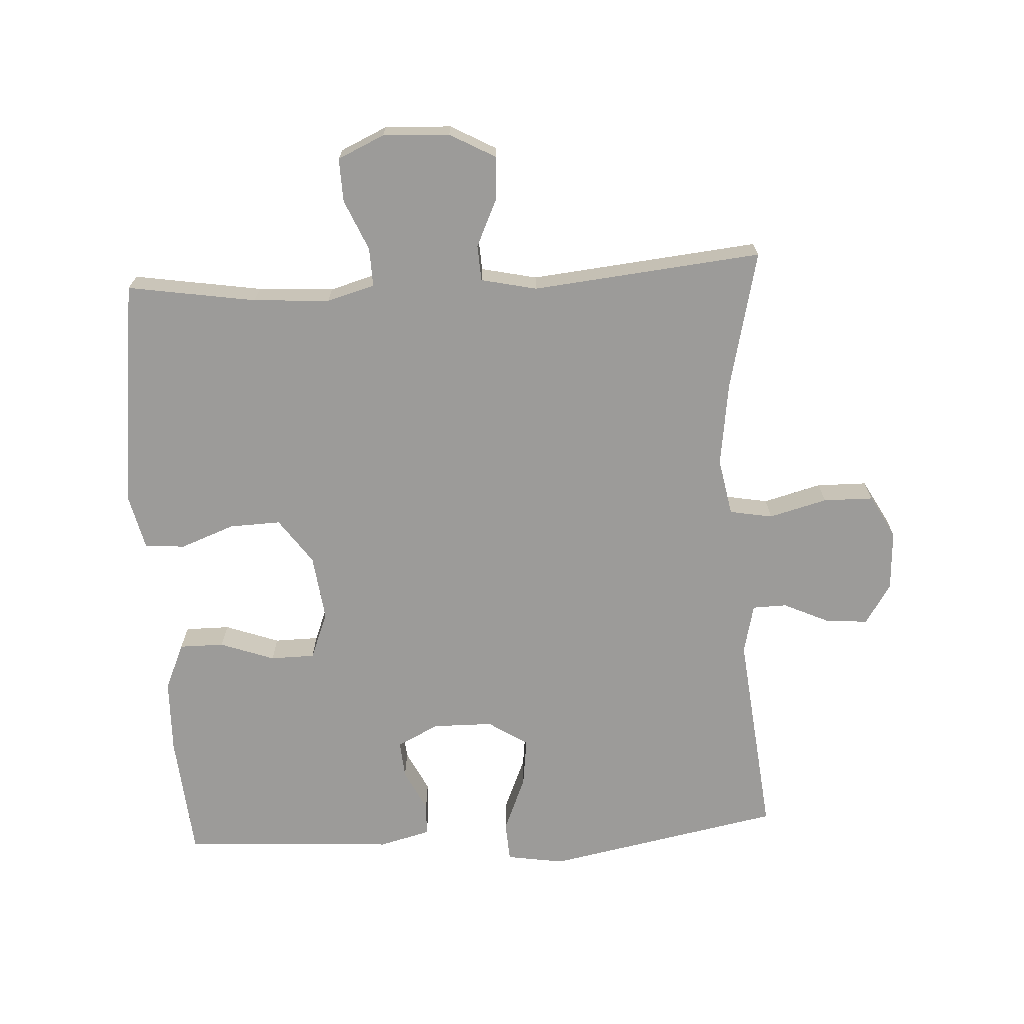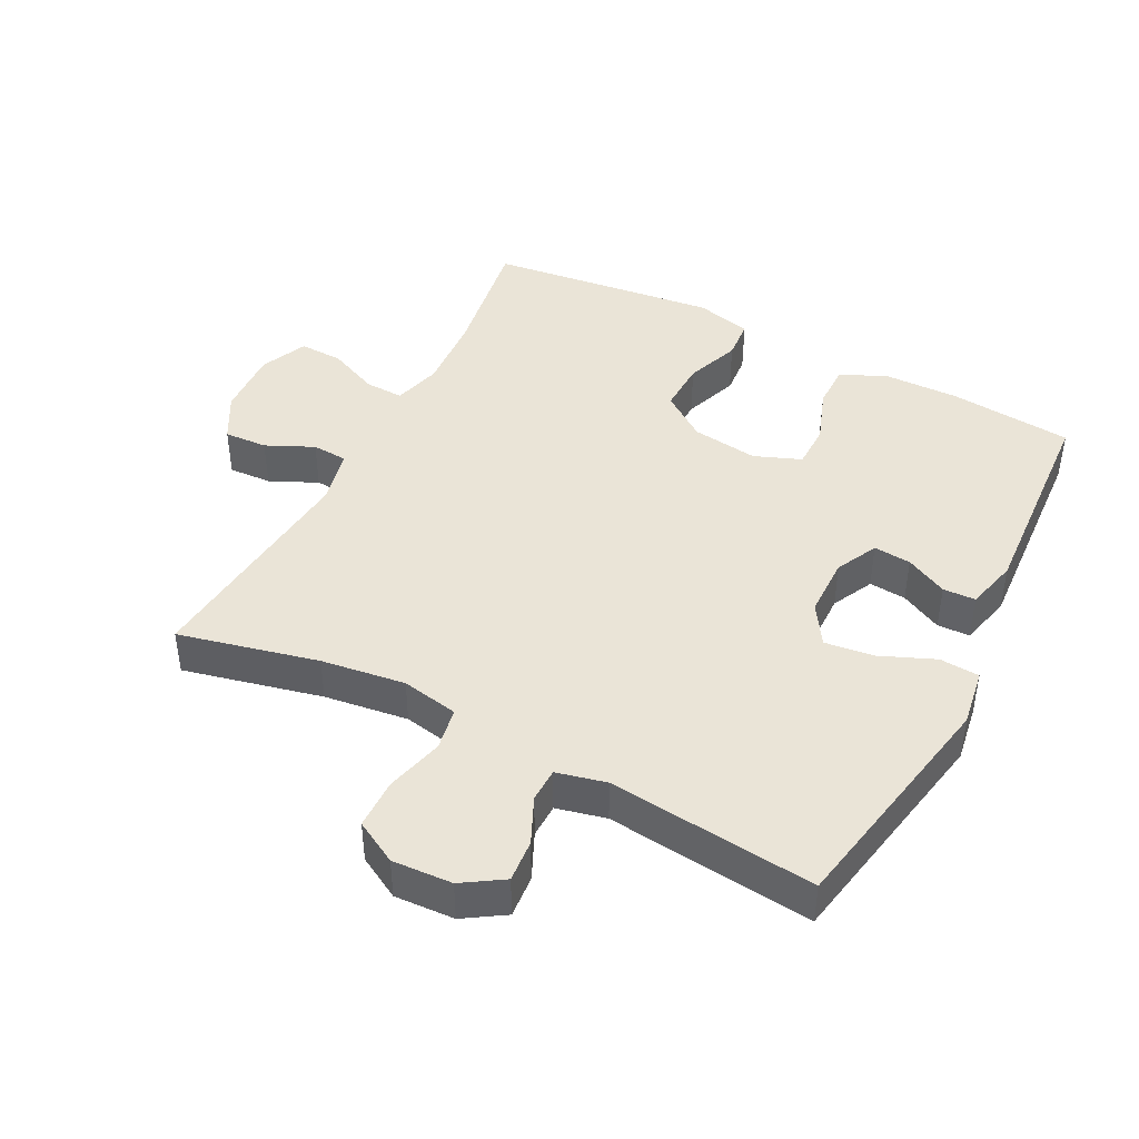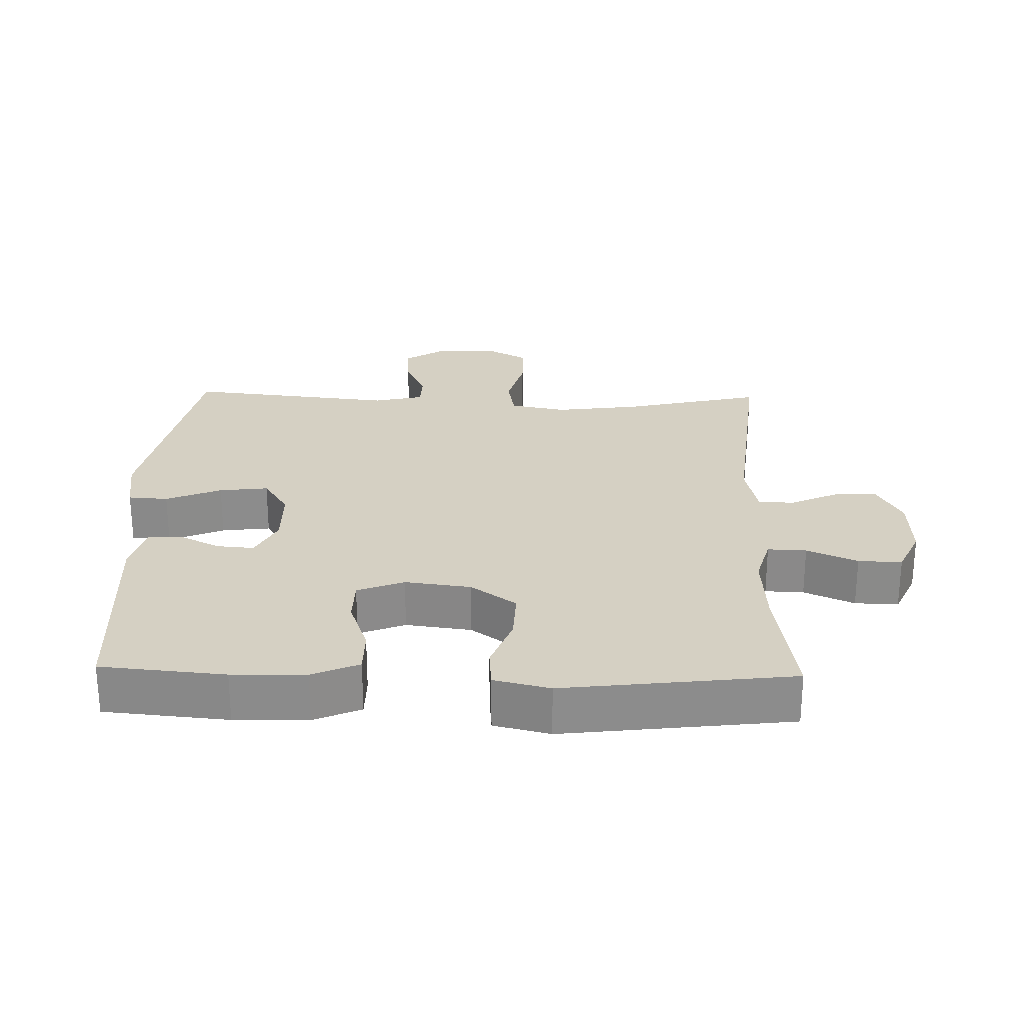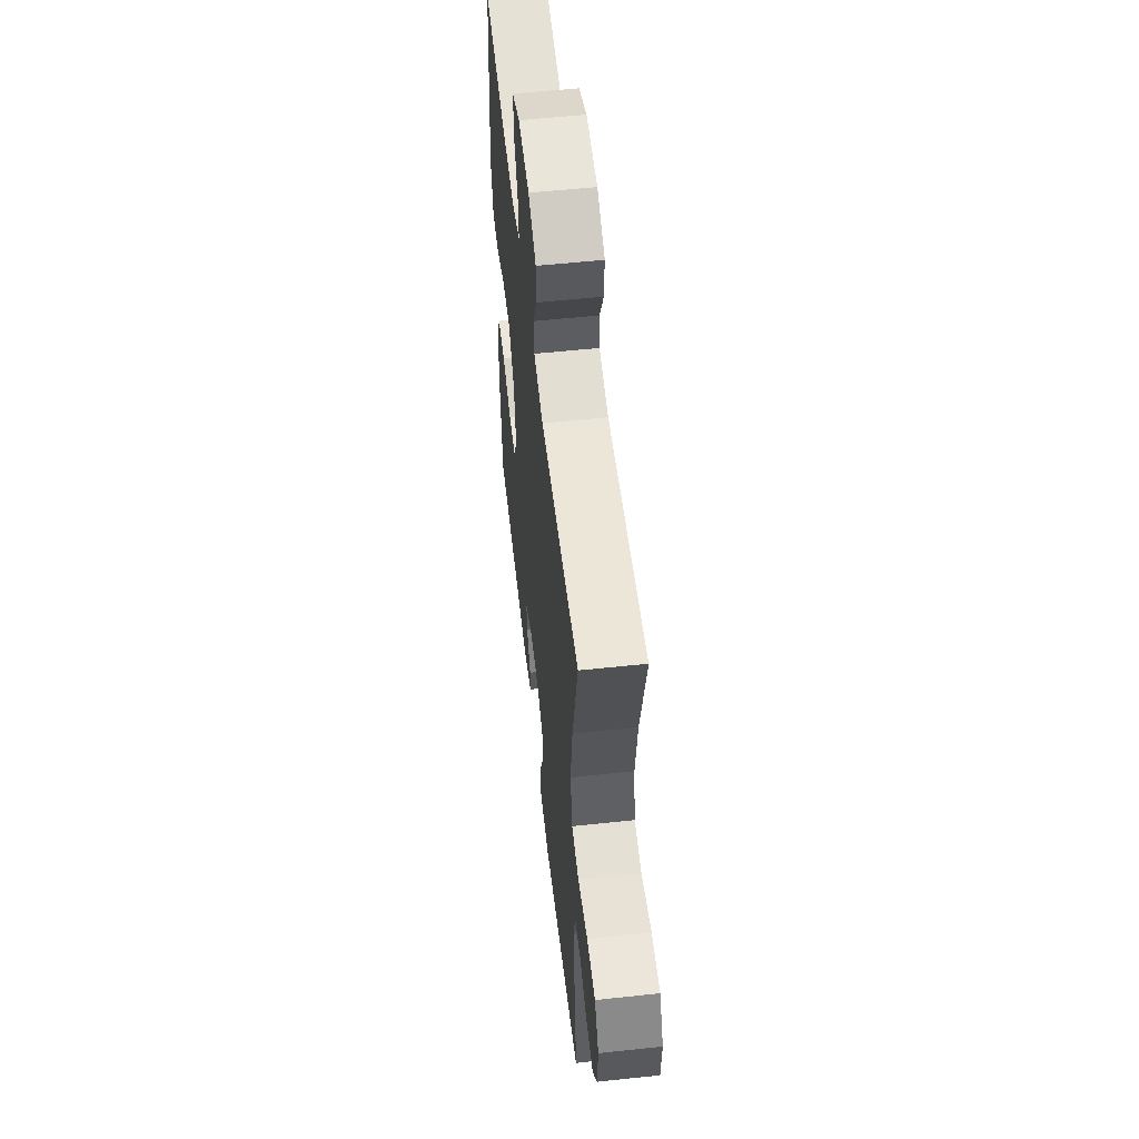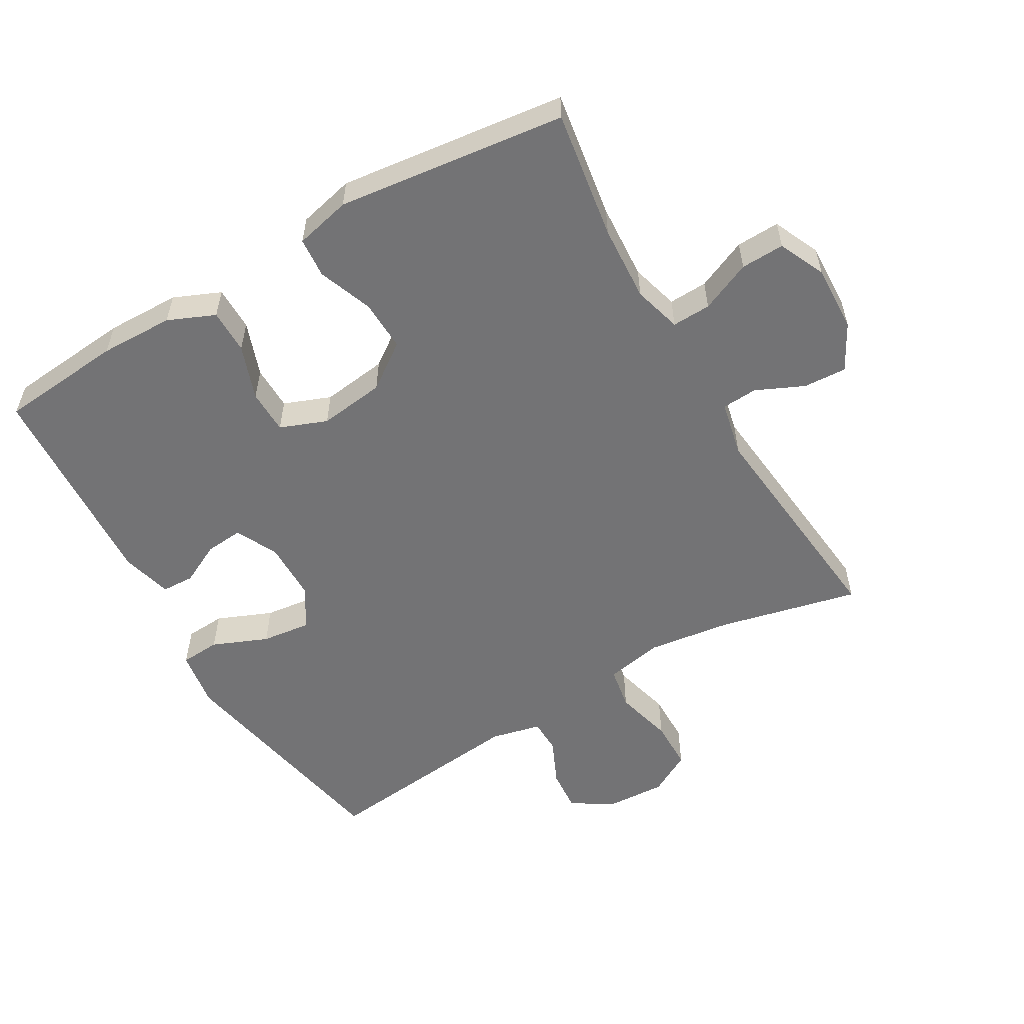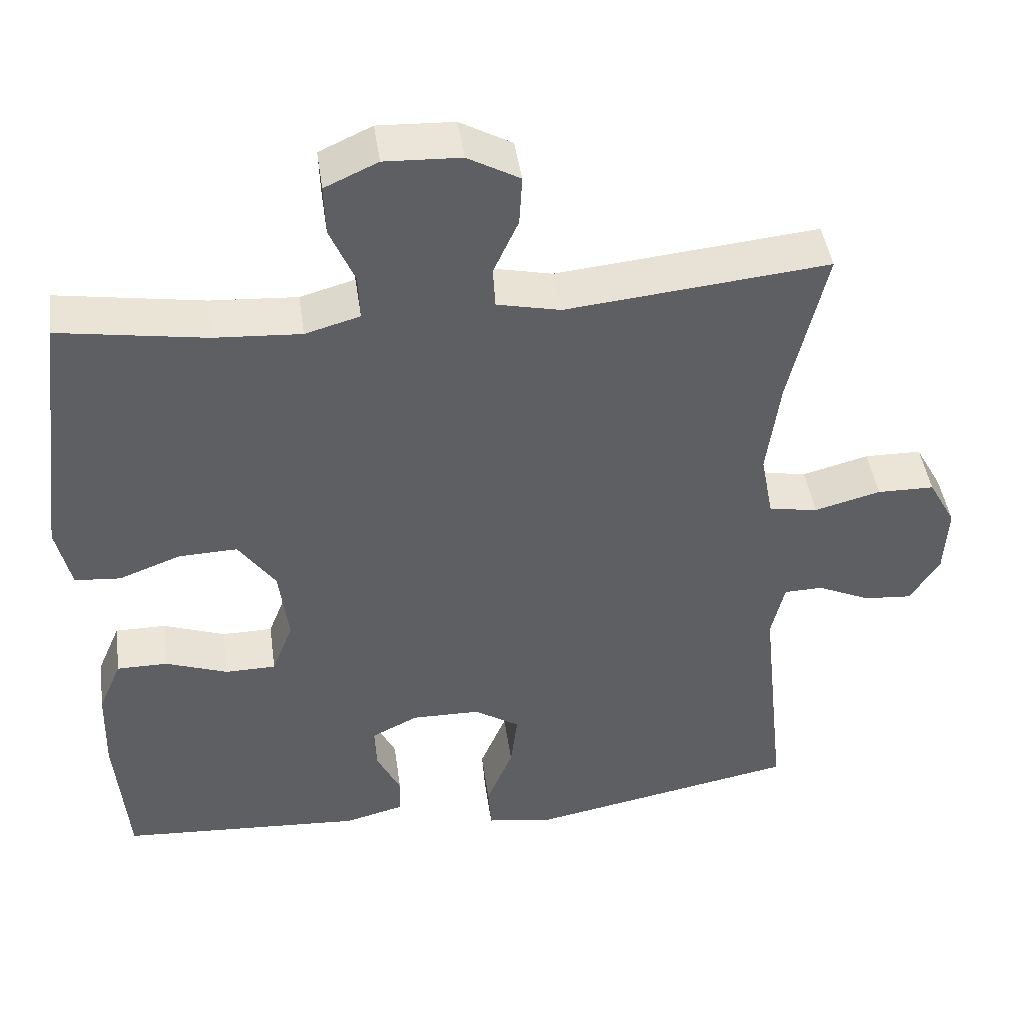
<metadata>
{"format":"obj","ext":"obj","renderer":"f3d","projection":"perspective","resolution":1024,"background":"white","views":[{"elev":-69.9,"azim":3.1,"up":"+Y"},{"elev":43.9,"azim":117.2,"up":"+Y"},{"elev":26.2,"azim":-88.5,"up":"+Y"},{"elev":56.0,"azim":83.6,"up":"+Z"},{"elev":-56.0,"azim":-59.8,"up":"+Y"},{"elev":44.1,"azim":-7.9,"up":"+Z"}]}
</metadata>
<code>
o path1912
v -0.5704 0.0375 0.1281
v -0.5499 0.0375 0.04177
v -0.4881 0.0375 0.03686
v -0.4043 0.0375 0.06837
v -0.3256 0.0375 0.0712
v -0.2755 0.0375 0.001363
v -0.2623 0.0375 -0.1005
v -0.2905 0.0375 -0.1726
v -0.3588 0.0375 -0.1737
v -0.4425 0.0375 -0.1438
v -0.5112 0.0375 -0.1438
v -0.5422 0.0375 -0.216
v -0.5448 0.0375 -0.3296
v -0.5274 0.0375 -0.5208
v -0.1989 0.0375 -0.5404
v -0.1198 0.0375 -0.52
v -0.1176 0.0375 -0.4699
v -0.1498 0.0375 -0.4054
v -0.1546 0.0375 -0.3479
v -0.09064 0.0375 -0.3158
v 0.002121 0.0375 -0.3168
v 0.06347 0.0375 -0.3557
v 0.05414 0.0375 -0.4312
v 0.01871 0.0375 -0.5162
v 0.02274 0.0375 -0.5774
v 0.1112 0.0375 -0.5912
v 0.4745 0.0375 -0.5208
v 0.4407 0.0375 -0.2012
v 0.4588 0.0375 -0.1246
v 0.5113 0.0375 -0.1232
v 0.5818 0.0375 -0.1553
v 0.6472 0.0375 -0.1605
v 0.687 0.0375 -0.09802
v 0.6921 0.0375 -0.005366
v 0.6558 0.0375 0.06024
v 0.5786 0.0375 0.06112
v 0.4892 0.0375 0.03748
v 0.4234 0.0375 0.04904
v 0.4067 0.0375 0.1367
v 0.4242 0.0375 0.2664
v 0.4745 0.0375 0.4809
v 0.1202 0.0375 0.4446
v 0.03442 0.0375 0.4633
v 0.03123 0.0375 0.5182
v 0.06472 0.0375 0.5914
v 0.06854 0.0375 0.6579
v -0.001984 0.0375 0.6966
v -0.1049 0.0375 0.7009
v -0.1764 0.0375 0.6682
v -0.1741 0.0375 0.6012
v -0.1402 0.0375 0.5233
v -0.138 0.0375 0.4635
v -0.2117 0.0375 0.4427
v -0.3291 0.0375 0.4499
v -0.5274 0.0375 0.4809
v -0.5704 -0.0375 0.1281
v -0.5499 -0.0375 0.04177
v -0.4881 -0.0375 0.03686
v -0.4043 -0.0375 0.06837
v -0.3256 -0.0375 0.0712
v -0.2755 -0.0375 0.001363
v -0.2623 -0.0375 -0.1005
v -0.2905 -0.0375 -0.1726
v -0.3588 -0.0375 -0.1737
v -0.4425 -0.0375 -0.1438
v -0.5112 -0.0375 -0.1438
v -0.5422 -0.0375 -0.216
v -0.5448 -0.0375 -0.3296
v -0.5274 -0.0375 -0.5208
v -0.1989 -0.0375 -0.5404
v -0.1198 -0.0375 -0.52
v -0.1176 -0.0375 -0.4699
v -0.1498 -0.0375 -0.4054
v -0.1546 -0.0375 -0.3479
v -0.09064 -0.0375 -0.3158
v 0.002121 -0.0375 -0.3168
v 0.06347 -0.0375 -0.3557
v 0.05414 -0.0375 -0.4312
v 0.01871 -0.0375 -0.5162
v 0.02274 -0.0375 -0.5774
v 0.1112 -0.0375 -0.5912
v 0.4745 -0.0375 -0.5208
v 0.4407 -0.0375 -0.2012
v 0.4588 -0.0375 -0.1246
v 0.5113 -0.0375 -0.1232
v 0.5818 -0.0375 -0.1553
v 0.6472 -0.0375 -0.1605
v 0.687 -0.0375 -0.09802
v 0.6921 -0.0375 -0.005366
v 0.6558 -0.0375 0.06024
v 0.5786 -0.0375 0.06112
v 0.4892 -0.0375 0.03748
v 0.4234 -0.0375 0.04904
v 0.4067 -0.0375 0.1367
v 0.4242 -0.0375 0.2664
v 0.4745 -0.0375 0.4809
v 0.1202 -0.0375 0.4446
v 0.03442 -0.0375 0.4633
v 0.03123 -0.0375 0.5182
v 0.06472 -0.0375 0.5914
v 0.06854 -0.0375 0.6579
v -0.001984 -0.0375 0.6966
v -0.1049 -0.0375 0.7009
v -0.1764 -0.0375 0.6682
v -0.1741 -0.0375 0.6012
v -0.1402 -0.0375 0.5233
v -0.138 -0.0375 0.4635
v -0.2117 -0.0375 0.4427
v -0.3291 -0.0375 0.4499
v -0.5274 -0.0375 0.4809
v 0.02274 0.0375 -0.5774
v 0.02274 0.0375 -0.5774
v 0.1112 0.0375 -0.5912
v 0.01871 0.0375 -0.5162
v -0.1989 0.0375 -0.5404
v -0.1198 0.0375 -0.52
v -0.1198 0.0375 -0.52
v -0.5274 0.0375 -0.5208
v -0.5274 0.0375 -0.5208
v 0.4745 0.0375 -0.5208
v 0.4745 0.0375 -0.5208
v -0.1176 0.0375 -0.4699
v 0.05414 0.0375 -0.4312
v -0.1498 0.0375 -0.4054
v -0.5448 0.0375 -0.3296
v 0.06347 0.0375 -0.3557
v 0.06347 0.0375 -0.3557
v -0.1546 0.0375 -0.3479
v -0.1546 0.0375 -0.3479
v 0.002121 0.0375 -0.3168
v -0.09064 0.0375 -0.3158
v -0.5422 0.0375 -0.216
v 0.4407 0.0375 -0.2012
v -0.5112 0.0375 -0.1438
v -0.5112 0.0375 -0.1438
v -0.2905 0.0375 -0.1726
v -0.2905 0.0375 -0.1726
v -0.3588 0.0375 -0.1737
v 0.4588 0.0375 -0.1246
v 0.4588 0.0375 -0.1246
v -0.4425 0.0375 -0.1438
v -0.2623 0.0375 -0.1005
v 0.5818 0.0375 -0.1553
v 0.6472 0.0375 -0.1605
v 0.6472 0.0375 -0.1605
v 0.687 0.0375 -0.09802
v 0.5113 0.0375 -0.1232
v -0.2755 0.0375 0.001363
v 0.6921 0.0375 -0.005366
v 0.6558 0.0375 0.06024
v 0.6558 0.0375 0.06024
v -0.3256 0.0375 0.0712
v -0.5499 0.0375 0.04177
v -0.5499 0.0375 0.04177
v -0.4881 0.0375 0.03686
v -0.4043 0.0375 0.06837
v 0.4892 0.0375 0.03748
v 0.4234 0.0375 0.04904
v 0.4234 0.0375 0.04904
v 0.5786 0.0375 0.06112
v -0.5704 0.0375 0.1281
v 0.4067 0.0375 0.1367
v 0.4242 0.0375 0.2664
v -0.2117 0.0375 0.4427
v -0.3291 0.0375 0.4499
v -0.138 0.0375 0.4635
v -0.138 0.0375 0.4635
v 0.1202 0.0375 0.4446
v 0.03442 0.0375 0.4633
v 0.03442 0.0375 0.4633
v -0.5274 0.0375 0.4809
v -0.5274 0.0375 0.4809
v 0.4745 0.0375 0.4809
v 0.4745 0.0375 0.4809
v 0.03123 0.0375 0.5182
v -0.1402 0.0375 0.5233
v 0.06472 0.0375 0.5914
v -0.1741 0.0375 0.6012
v 0.06854 0.0375 0.6579
v 0.06854 0.0375 0.6579
v -0.1764 0.0375 0.6682
v -0.1764 0.0375 0.6682
v -0.001984 0.0375 0.6966
v -0.1049 0.0375 0.7009
v 0.02274 -0.0375 -0.5774
v 0.02274 -0.0375 -0.5774
v 0.1112 -0.0375 -0.5912
v 0.01871 -0.0375 -0.5162
v -0.1989 -0.0375 -0.5404
v -0.1198 -0.0375 -0.52
v -0.1198 -0.0375 -0.52
v -0.5274 -0.0375 -0.5208
v -0.5274 -0.0375 -0.5208
v 0.4745 -0.0375 -0.5208
v 0.4745 -0.0375 -0.5208
v -0.1176 -0.0375 -0.4699
v 0.05414 -0.0375 -0.4312
v -0.1498 -0.0375 -0.4054
v -0.5448 -0.0375 -0.3296
v 0.06347 -0.0375 -0.3557
v 0.06347 -0.0375 -0.3557
v -0.1546 -0.0375 -0.3479
v -0.1546 -0.0375 -0.3479
v 0.002121 -0.0375 -0.3168
v -0.09064 -0.0375 -0.3158
v -0.5422 -0.0375 -0.216
v 0.4407 -0.0375 -0.2012
v -0.5112 -0.0375 -0.1438
v -0.5112 -0.0375 -0.1438
v -0.2905 -0.0375 -0.1726
v -0.2905 -0.0375 -0.1726
v -0.3588 -0.0375 -0.1737
v 0.4588 -0.0375 -0.1246
v 0.4588 -0.0375 -0.1246
v -0.4425 -0.0375 -0.1438
v -0.2623 -0.0375 -0.1005
v 0.5818 -0.0375 -0.1553
v 0.6472 -0.0375 -0.1605
v 0.6472 -0.0375 -0.1605
v 0.687 -0.0375 -0.09802
v 0.5113 -0.0375 -0.1232
v -0.2755 -0.0375 0.001363
v 0.6921 -0.0375 -0.005366
v 0.6558 -0.0375 0.06024
v 0.6558 -0.0375 0.06024
v -0.3256 -0.0375 0.0712
v -0.5499 -0.0375 0.04177
v -0.5499 -0.0375 0.04177
v -0.4881 -0.0375 0.03686
v -0.4043 -0.0375 0.06837
v 0.4892 -0.0375 0.03748
v 0.4234 -0.0375 0.04904
v 0.4234 -0.0375 0.04904
v 0.5786 -0.0375 0.06112
v -0.5704 -0.0375 0.1281
v 0.4067 -0.0375 0.1367
v 0.4242 -0.0375 0.2664
v -0.2117 -0.0375 0.4427
v -0.3291 -0.0375 0.4499
v -0.138 -0.0375 0.4635
v -0.138 -0.0375 0.4635
v 0.1202 -0.0375 0.4446
v 0.03442 -0.0375 0.4633
v 0.03442 -0.0375 0.4633
v -0.5274 -0.0375 0.4809
v -0.5274 -0.0375 0.4809
v 0.4745 -0.0375 0.4809
v 0.4745 -0.0375 0.4809
v 0.03123 -0.0375 0.5182
v -0.1402 -0.0375 0.5233
v 0.06472 -0.0375 0.5914
v -0.1741 -0.0375 0.6012
v 0.06854 -0.0375 0.6579
v 0.06854 -0.0375 0.6579
v -0.1764 -0.0375 0.6682
v -0.1764 -0.0375 0.6682
v -0.001984 -0.0375 0.6966
v -0.1049 -0.0375 0.7009
f 189 199 192
f 206 215 208
f 253 257 251
f 240 226 222
f 202 212 199
f 218 220 217
f 207 204 200
f 199 212 206
f 198 199 189
f 226 239 230
f 213 204 207
f 252 258 255
f 239 226 238
f 251 257 249
f 250 258 252
f 220 234 217
f 210 205 216
f 232 213 231
f 213 232 204
f 202 210 212
f 231 221 234
f 198 189 196
f 243 222 242
f 242 237 247
f 205 210 202
f 221 231 213
f 258 250 257
f 223 234 220
f 227 229 235
f 232 222 204
f 204 216 205
f 240 222 243
f 240 249 250
f 222 216 204
f 235 230 239
f 194 197 187
f 194 200 197
f 249 240 243
f 257 250 249
f 187 188 185
f 202 199 198
f 232 236 222
f 212 215 206
f 207 200 194
f 238 226 240
f 236 242 222
f 224 234 223
f 237 242 236
f 197 188 187
f 196 189 190
f 235 239 245
f 230 235 229
f 217 234 221
f 112 26 81 186
f 24 25 80 79
f 15 117 191 70
f 119 15 70 193
f 26 121 195 81
f 16 17 72 71
f 23 24 79 78
f 17 18 73 72
f 13 14 69 68
f 127 23 78 201
f 18 129 203 73
f 21 22 77 76
f 19 20 75 74
f 12 13 68 67
f 27 28 83 82
f 20 21 76 75
f 135 12 67 209
f 137 9 64 211
f 28 140 214 83
f 10 11 66 65
f 9 10 65 64
f 7 8 63 62
f 31 145 219 86
f 32 33 88 87
f 30 31 86 85
f 29 30 85 84
f 6 7 62 61
f 33 34 89 88
f 34 151 225 89
f 5 6 61 60
f 154 3 58 228
f 3 4 59 58
f 37 159 233 92
f 36 37 92 91
f 35 36 91 90
f 1 2 57 56
f 38 39 94 93
f 4 5 60 59
f 39 40 95 94
f 53 54 109 108
f 167 53 108 241
f 42 170 244 97
f 172 1 56 246
f 174 42 97 248
f 40 41 96 95
f 43 44 99 98
f 51 52 107 106
f 54 55 110 109
f 44 45 100 99
f 50 51 106 105
f 45 180 254 100
f 182 50 105 256
f 46 47 102 101
f 48 49 104 103
f 47 48 103 102
f 115 118 125
f 132 134 141
f 179 177 183
f 166 148 152
f 128 125 138
f 144 143 146
f 133 126 130
f 125 132 138
f 124 115 125
f 152 156 165
f 139 133 130
f 178 181 184
f 165 164 152
f 177 175 183
f 176 178 184
f 146 143 160
f 136 142 131
f 158 157 139
f 139 130 158
f 128 138 136
f 157 160 147
f 124 122 115
f 169 168 148
f 168 173 163
f 131 128 136
f 147 139 157
f 184 183 176
f 149 146 160
f 153 161 155
f 158 130 148
f 130 131 142
f 166 169 148
f 166 176 175
f 148 130 142
f 161 165 156
f 120 113 123
f 120 123 126
f 175 169 166
f 183 175 176
f 113 111 114
f 128 124 125
f 158 148 162
f 138 132 141
f 133 120 126
f 164 166 152
f 162 148 168
f 150 149 160
f 163 162 168
f 123 113 114
f 122 116 115
f 161 171 165
f 156 155 161
f 143 147 160

</code>
